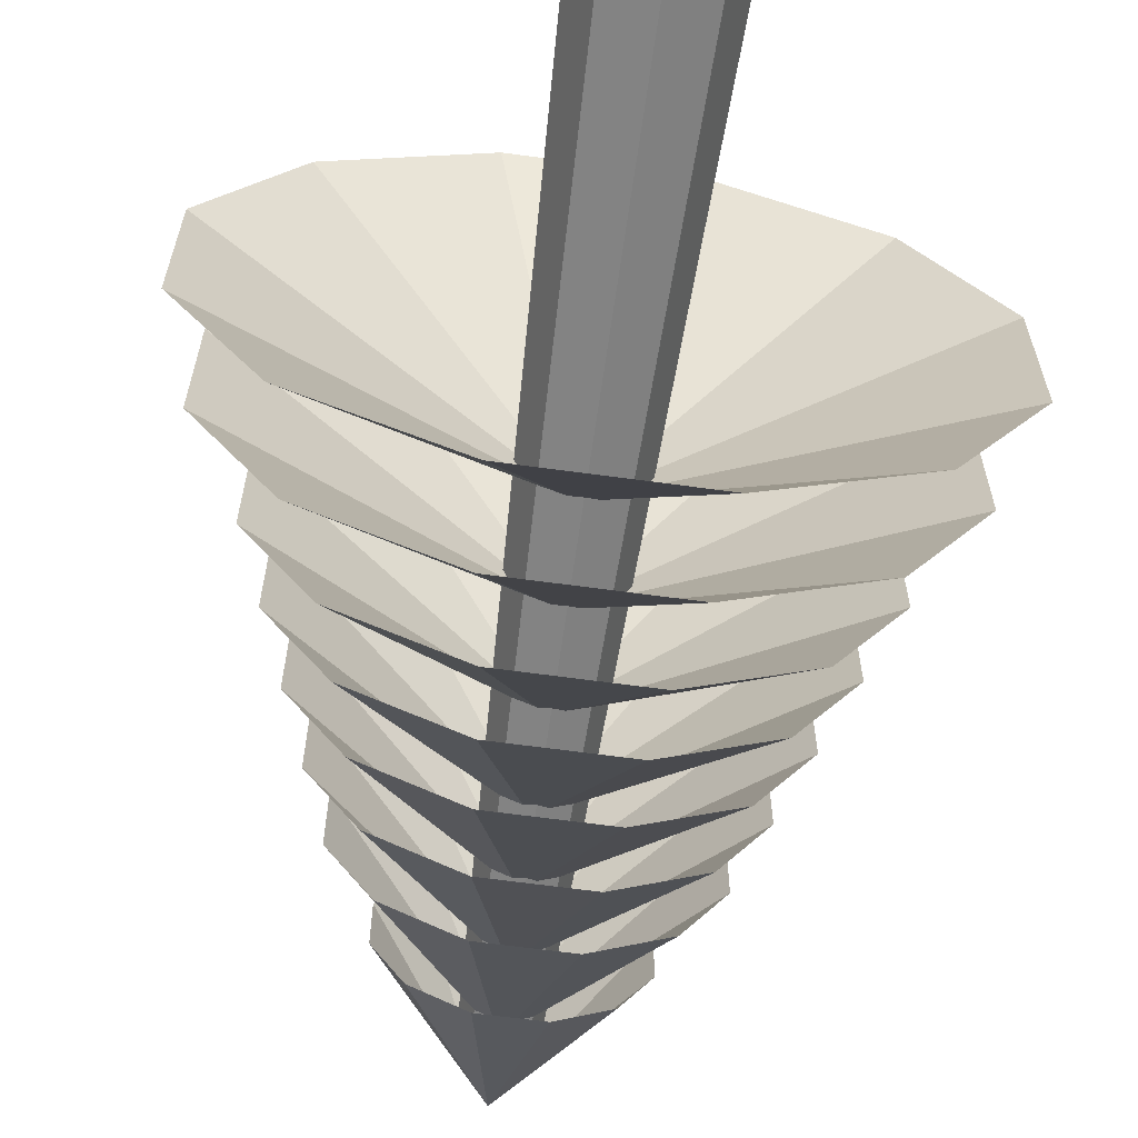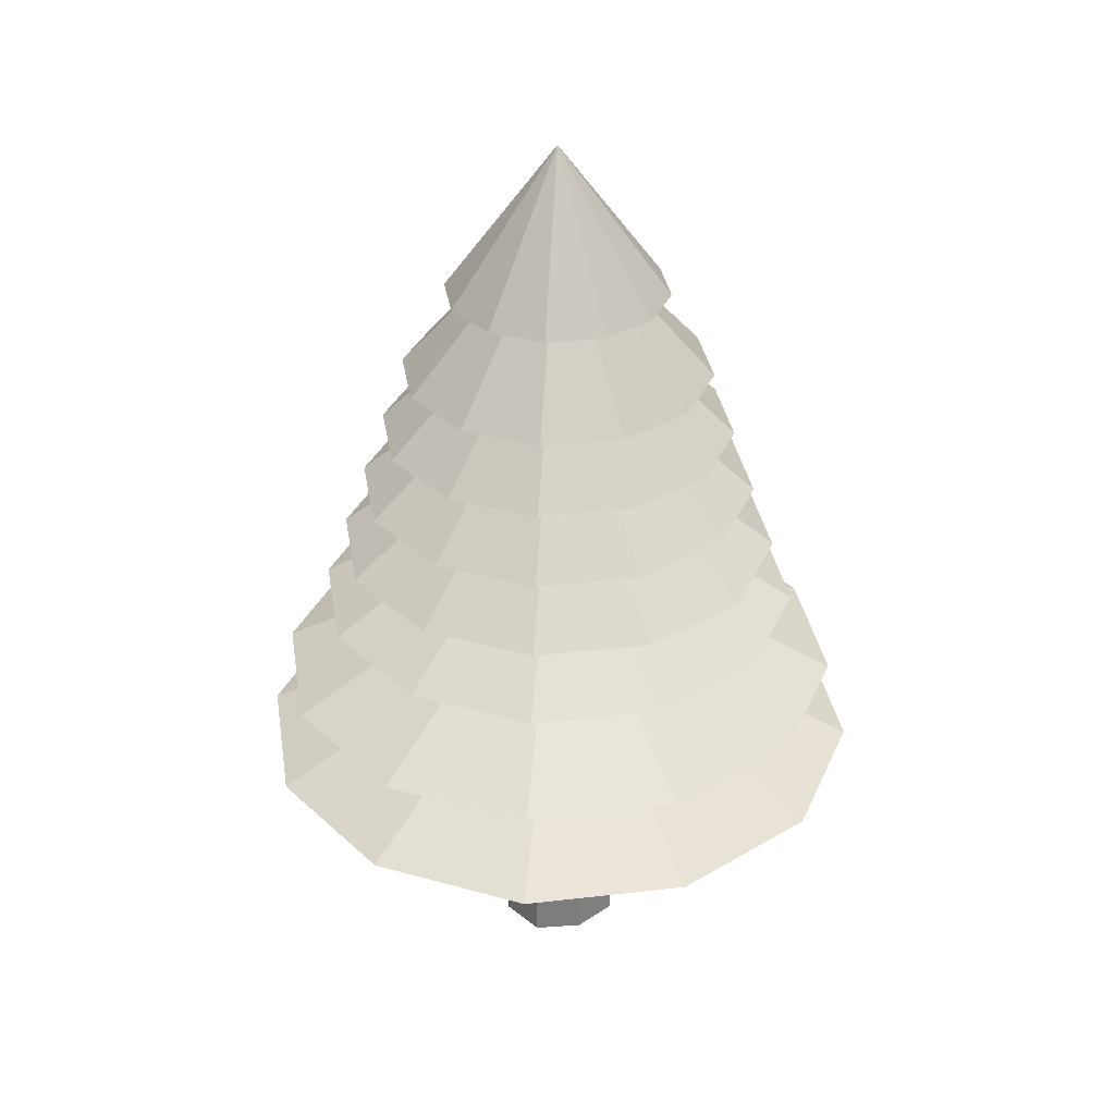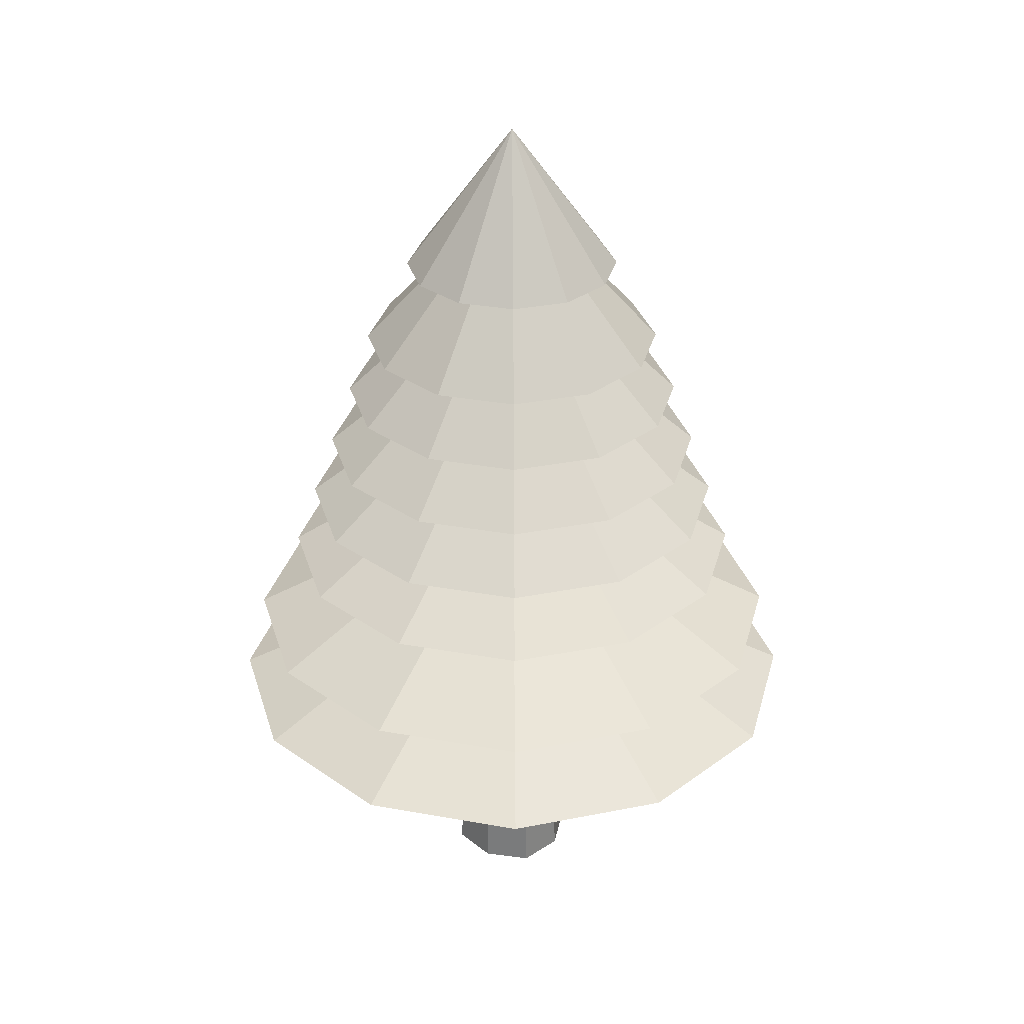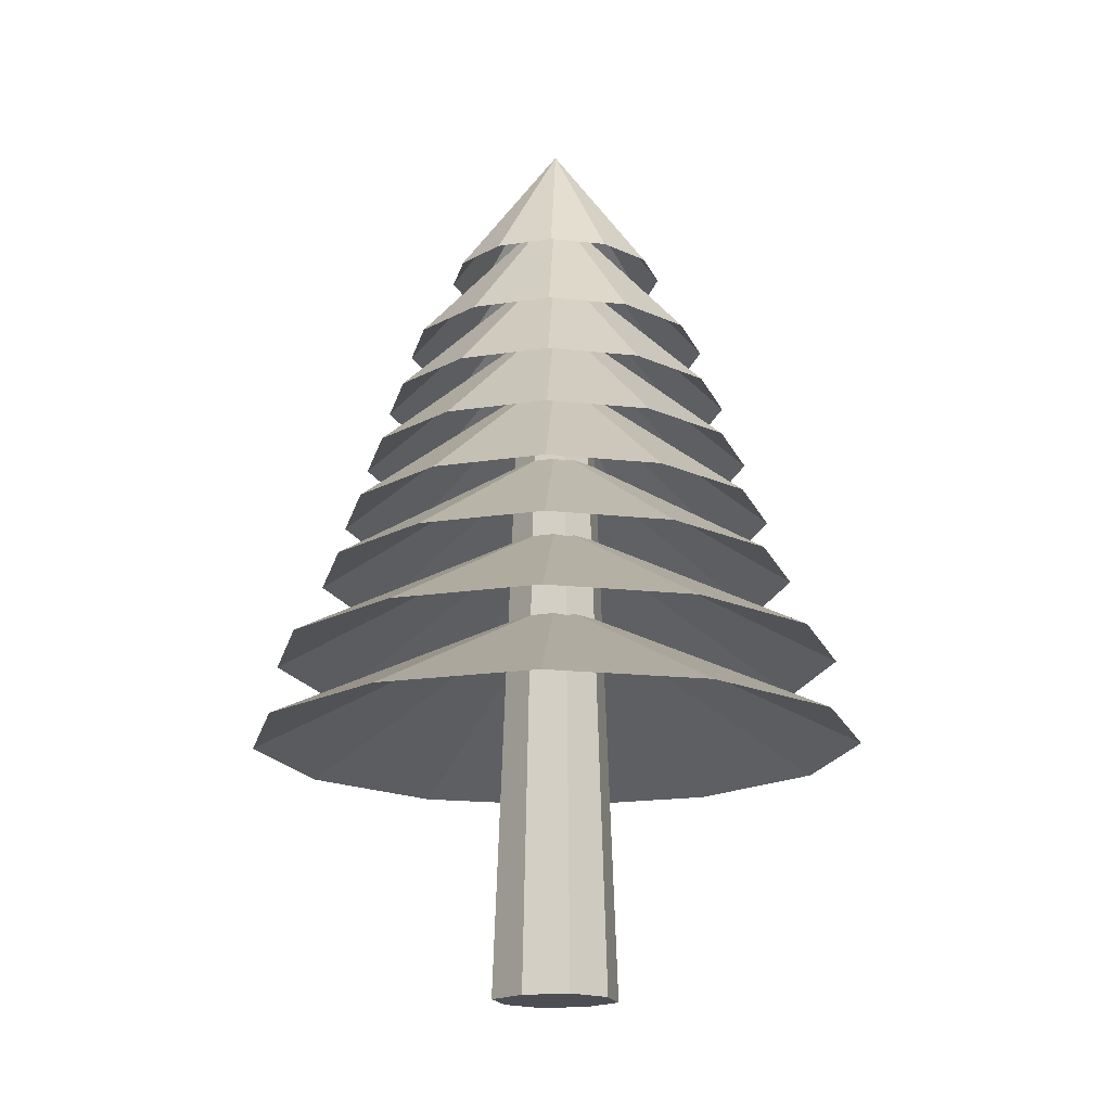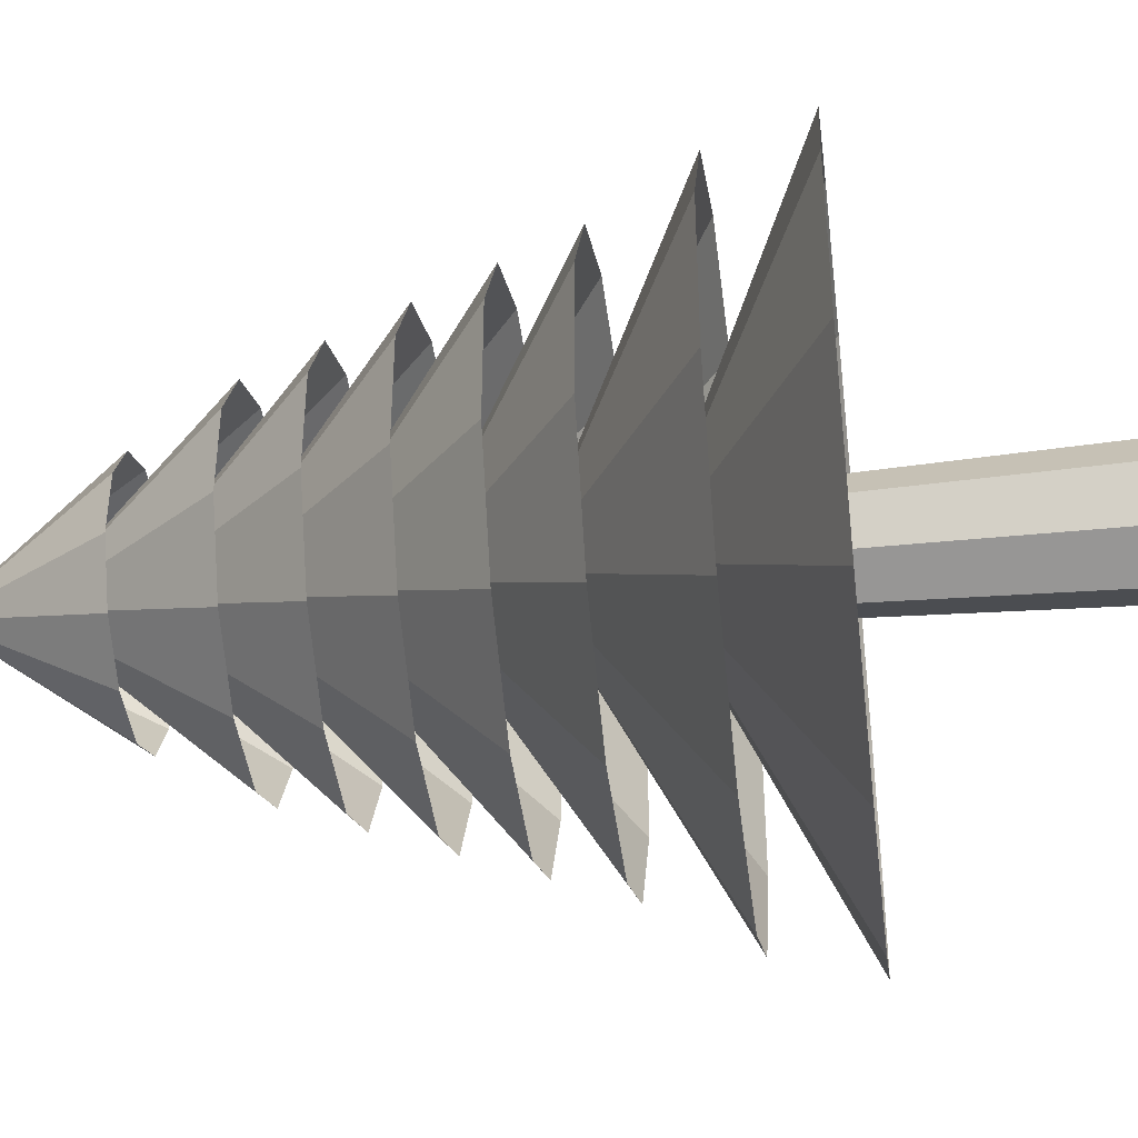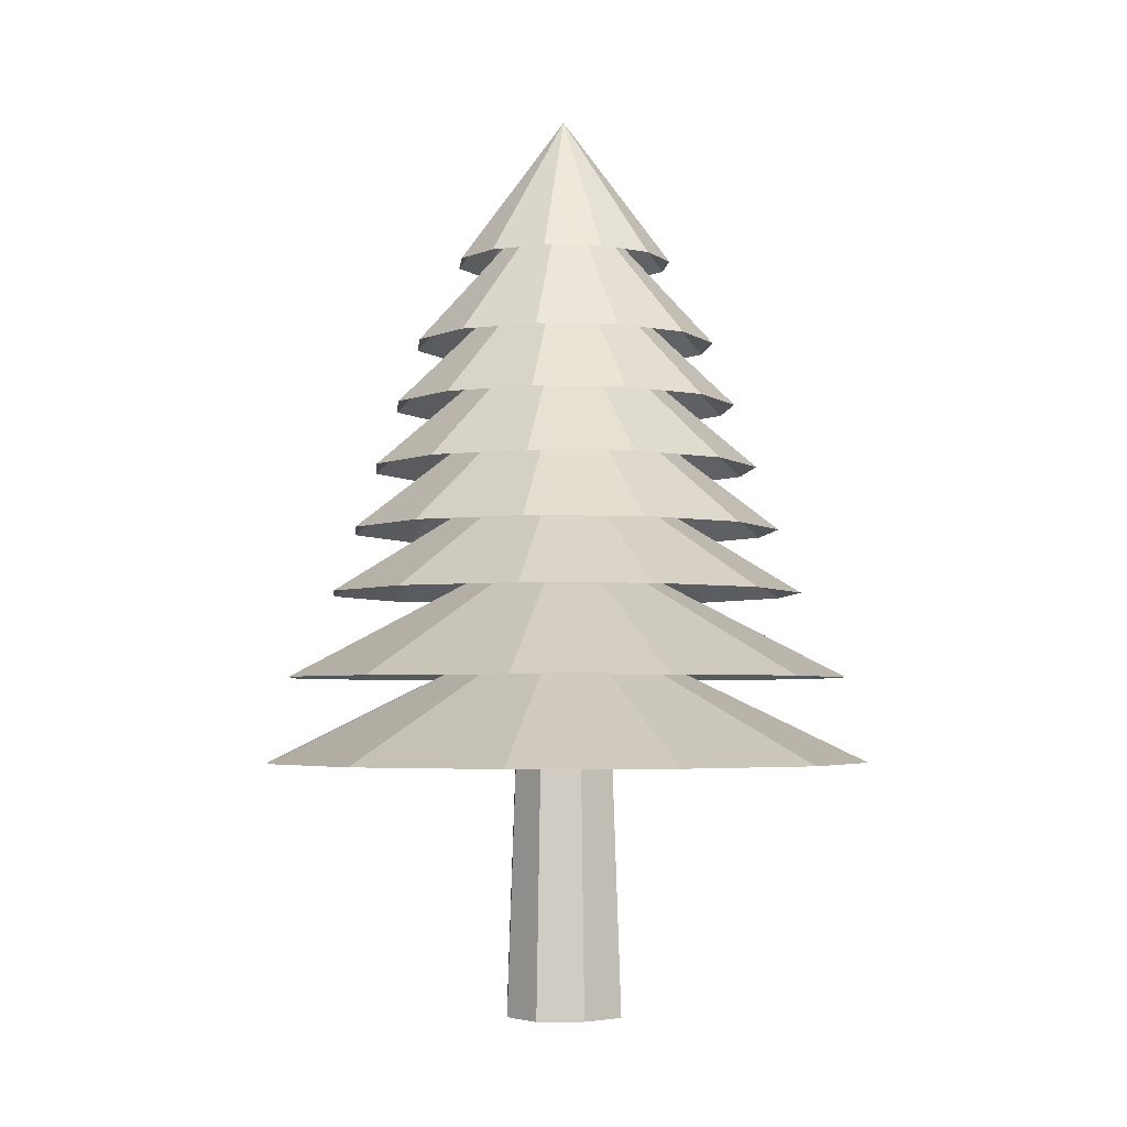
<metadata>
{"format":"obj","ext":"obj","renderer":"f3d","projection":"perspective","resolution":1024,"background":"white","views":[{"elev":-65.0,"azim":-7.8,"up":"+Z"},{"elev":33.2,"azim":-69.0,"up":"+Y"},{"elev":31.8,"azim":74.3,"up":"+Y"},{"elev":-17.4,"azim":-12.6,"up":"+Y"},{"elev":-42.5,"azim":-83.1,"up":"+Z"},{"elev":-3.5,"azim":-155.1,"up":"+Y"}]}
</metadata>
<code>
o cube
v 0.75 10 0.75
v 0.75 10 0.25
v 1 0 1
v 1 0 0
v 0.25 10 0.75
v 0.25 10 0.25
v 0 0 1
v 0 0 0
v 0.875 10 0.5
v 1.25 0 0.5
v -0.25 0 0.5
v 0.125 10 0.5
v 0.5 10 0.875
v 0.5 0 1.25
v 0.5 0 -0.25
v 0.5 10 0.125
v 0.5 10.25 0.5
f 3 10 9 1
f 5 12 11 7
f 7 14 13 5
f 6 16 15 8
f 2 9 10 4
f 8 11 12 6
f 1 13 14 3
f 4 15 16 2
f 12 17 6
f 17 12 5
f 17 5 13
f 17 13 1
f 17 1 9
f 17 9 2
f 17 2 16
f 17 16 6
f 4 10 3 14
f 14 7 11 8
f 8 15 4 14
o circle
v 0.5 4.75 0.5
v 1.438 3 4
v 3.062 3 3.062
v 4 3 1.438
v 4 3 -0.4378
v 3.062 3 -2.062
v 1.438 3 -3
v -0.4378 3 -3
v -2.062 3 -2.062
v -3 3 -0.4378
v -3 3 1.438
v -2.062 3 3.062
v -0.4378 3 4
f 20 21 18
f 21 22 18
f 22 23 18
f 23 24 18
f 24 25 18
f 25 26 18
f 26 27 18
f 27 28 18
f 28 29 18
f 29 30 18
f 30 19 18
f 19 20 18
o circle
v 0.5 5.75 0.5
v 1.371 4 3.75
v 2.879 4 2.879
v 3.75 4 1.371
v 3.75 4 -0.3708
v 2.879 4 -1.879
v 1.371 4 -2.75
v -0.3708 4 -2.75
v -1.879 4 -1.879
v -2.75 4 -0.3708
v -2.75 4 1.371
v -1.879 4 2.879
v -0.3708 4 3.75
f 33 34 31
f 34 35 31
f 35 36 31
f 36 37 31
f 37 38 31
f 38 39 31
f 39 40 31
f 40 41 31
f 41 42 31
f 42 43 31
f 43 32 31
f 32 33 31
o circle
v 0.5 6.75 0.5
v 1.237 5 3.25
v 2.513 5 2.513
v 3.25 5 1.237
v 3.25 5 -0.2369
v 2.513 5 -1.513
v 1.237 5 -2.25
v -0.2369 5 -2.25
v -1.513 5 -1.513
v -2.25 5 -0.2369
v -2.25 5 1.237
v -1.513 5 2.513
v -0.2369 5 3.25
f 46 47 44
f 47 48 44
f 48 49 44
f 49 50 44
f 50 51 44
f 51 52 44
f 52 53 44
f 53 54 44
f 54 55 44
f 55 56 44
f 56 45 44
f 45 46 44
o circle
v 0.5 7.75 0.5
v 1.17 5.75 3
v 2.33 5.75 2.33
v 3 5.75 1.17
v 3 5.75 -0.1699
v 2.33 5.75 -1.33
v 1.17 5.75 -2
v -0.1699 5.75 -2
v -1.33 5.75 -1.33
v -2 5.75 -0.1699
v -2 5.75 1.17
v -1.33 5.75 2.33
v -0.1699 5.75 3
f 59 60 57
f 60 61 57
f 61 62 57
f 62 63 57
f 63 64 57
f 64 65 57
f 65 66 57
f 66 67 57
f 67 68 57
f 68 69 57
f 69 58 57
f 58 59 57
o circle
v 0.5 8.5 0.5
v 1.103 6.5 2.75
v 2.147 6.5 2.147
v 2.75 6.5 1.103
v 2.75 6.5 -0.1029
v 2.147 6.5 -1.147
v 1.103 6.5 -1.75
v -0.1029 6.5 -1.75
v -1.147 6.5 -1.147
v -1.75 6.5 -0.1029
v -1.75 6.5 1.103
v -1.147 6.5 2.147
v -0.1029 6.5 2.75
f 72 73 70
f 73 74 70
f 74 75 70
f 75 76 70
f 76 77 70
f 77 78 70
f 78 79 70
f 79 80 70
f 80 81 70
f 81 82 70
f 82 71 70
f 71 72 70
o circle
v 0.5 9.25 0.5
v 1.036 7.25 2.5
v 1.964 7.25 1.964
v 2.5 7.25 1.036
v 2.5 7.25 -0.0359
v 1.964 7.25 -0.9641
v 1.036 7.25 -1.5
v -0.0359 7.25 -1.5
v -0.9641 7.25 -0.9641
v -1.5 7.25 -0.0359
v -1.5 7.25 1.036
v -0.9641 7.25 1.964
v -0.0359 7.25 2.5
f 85 86 83
f 86 87 83
f 87 88 83
f 88 89 83
f 89 90 83
f 90 91 83
f 91 92 83
f 92 93 83
f 93 94 83
f 94 95 83
f 95 84 83
f 84 85 83
o circle
v 0.5 10 0.5
v 0.9689 8 2.25
v 1.781 8 1.781
v 2.25 8 0.9689
v 2.25 8 0.03109
v 1.781 8 -0.7811
v 0.9689 8 -1.25
v 0.03109 8 -1.25
v -0.7811 8 -0.7811
v -1.25 8 0.03109
v -1.25 8 0.9689
v -0.7811 8 1.781
v 0.03109 8 2.25
f 98 99 96
f 99 100 96
f 100 101 96
f 101 102 96
f 102 103 96
f 103 104 96
f 104 105 96
f 105 106 96
f 106 107 96
f 107 108 96
f 108 97 96
f 97 98 96
o circle
v 0.5 10.75 0.5
v 0.8349 9 1.75
v 1.415 9 1.415
v 1.75 9 0.8349
v 1.75 9 0.1651
v 1.415 9 -0.4151
v 0.8349 9 -0.75
v 0.1651 9 -0.75
v -0.4151 9 -0.4151
v -0.75 9 0.1651
v -0.75 9 0.8349
v -0.4151 9 1.415
v 0.1651 9 1.75
f 111 112 109
f 112 113 109
f 113 114 109
f 114 115 109
f 115 116 109
f 116 117 109
f 117 118 109
f 118 119 109
f 119 120 109
f 120 121 109
f 121 110 109
f 110 111 109

</code>
